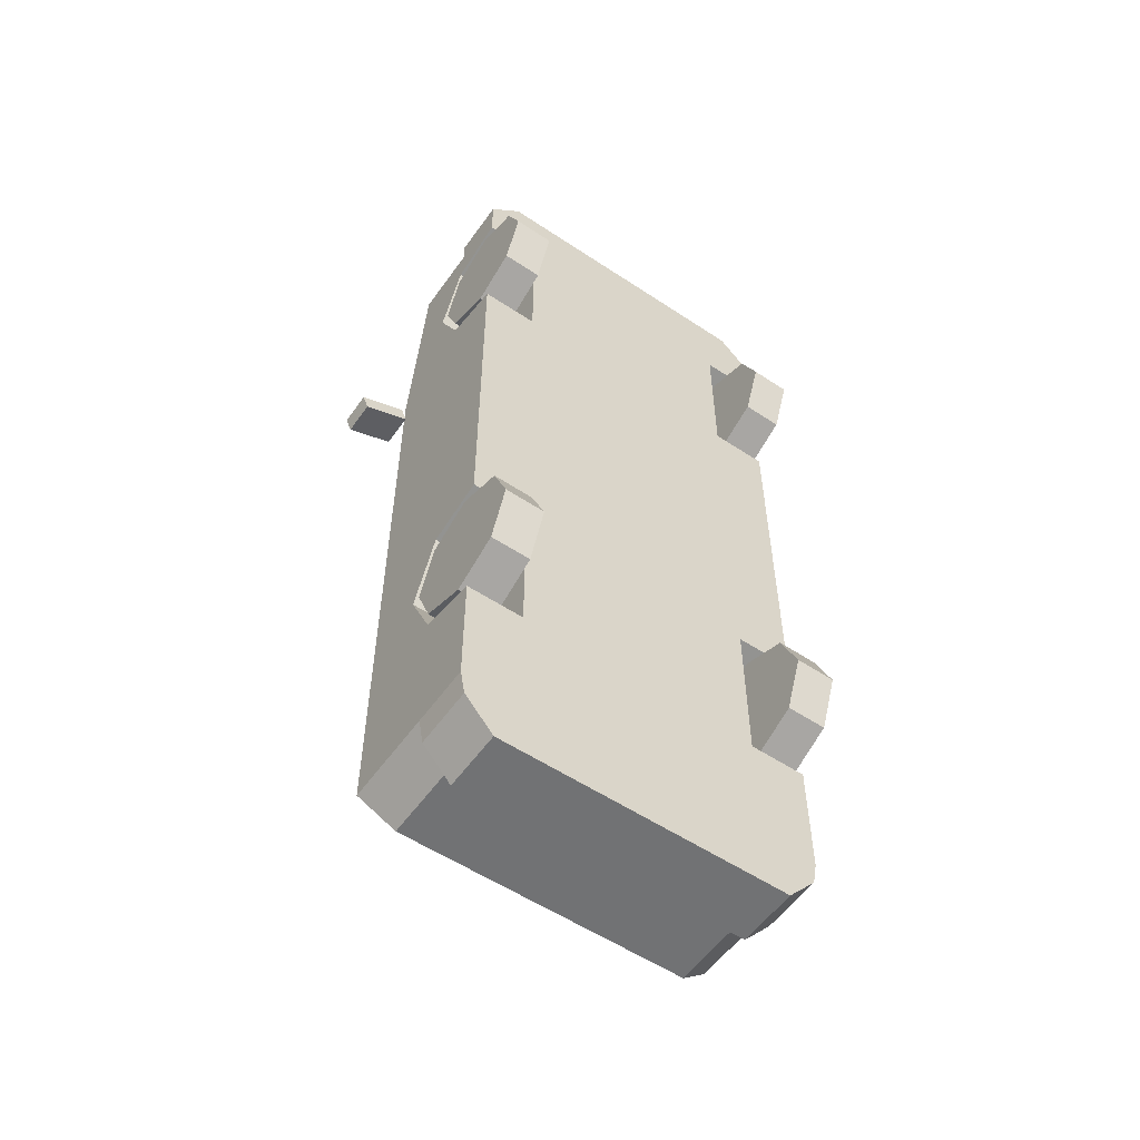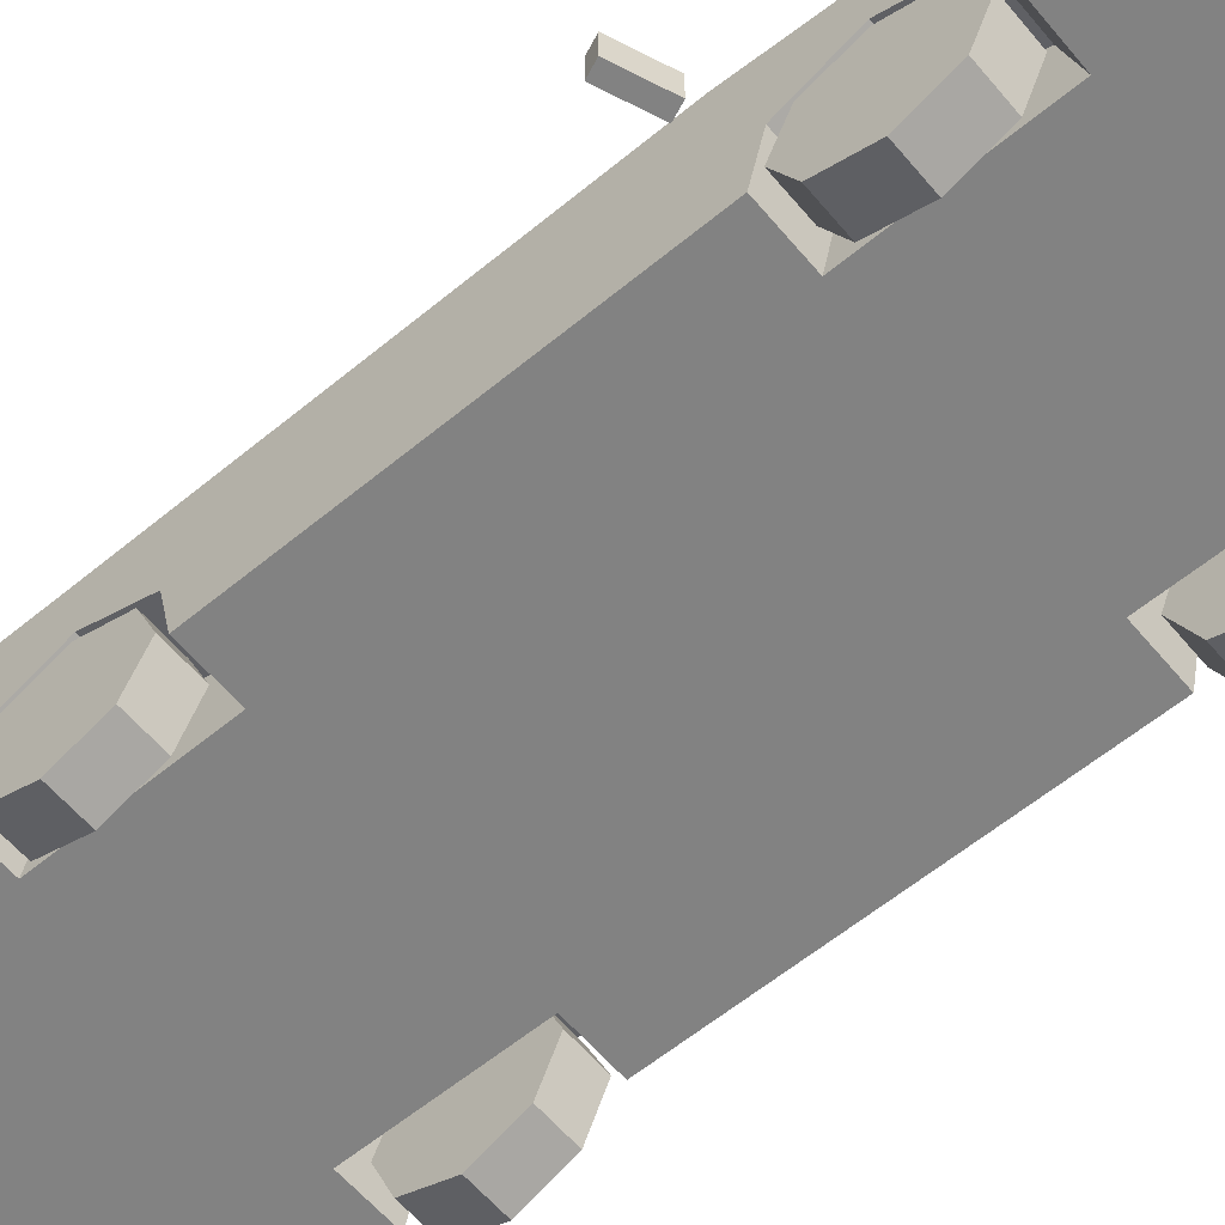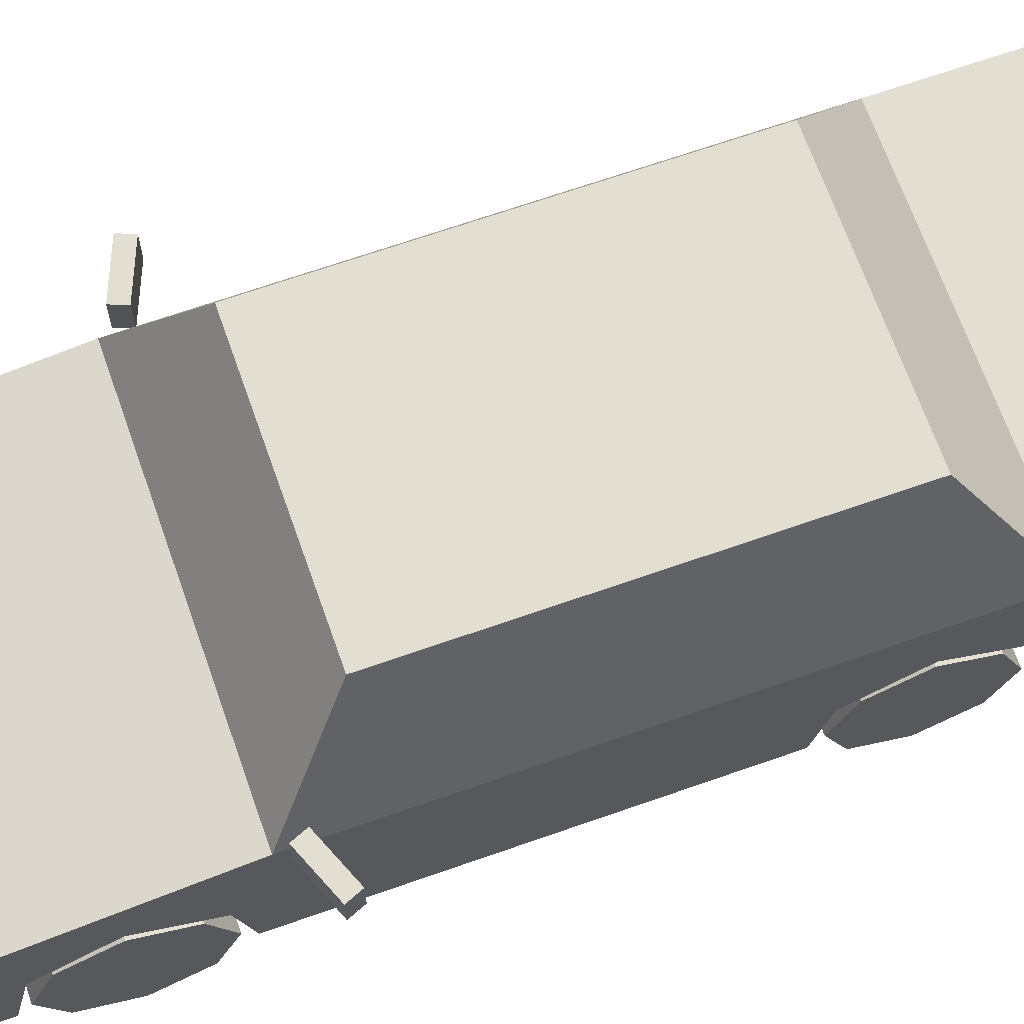
<metadata>
{"format":"obj","ext":"obj","renderer":"f3d","projection":"perspective","resolution":1024,"background":"white","views":[{"elev":-55.6,"azim":-34.9,"up":"+Z"},{"elev":-60.7,"azim":-50.0,"up":"+Y"},{"elev":67.9,"azim":70.6,"up":"+Y"}]}
</metadata>
<code>
o Sedan_01_Green
v 0.2585 0.2474 -0.3386
v 0.2585 0.3128 -0.4781
v 0.2585 0.2474 -0.6175
v 0.2585 0.2474 0.791
v 0.2585 0.3128 0.6516
v 0.2585 0.2474 0.5122
v 0.3496 0.4665 0.43
v 0.3794 0.4481 -0.656
v 0.2526 0.6634 0.3056
v 0.2642 0.6819 -0.496
v 0.3794 0.4481 -0.8979
v 0.3087 0.4238 -0.9686
v 0.3794 0.1167 -0.8979
v 0.3091 0.3672 0.9412
v 0.3794 0.3935 0.8708
v 0.3794 0.2455 -0.8979
v 0.3087 0.2455 -0.9686
v 0.3698 0.1167 -0.9495
v 0.3087 0.1167 -1.02
v 0.3698 0.2455 -0.9495
v 0.3087 0.2455 -1.02
v 0.3794 0.2409 0.8708
v 0.3091 0.2409 0.9412
v 0.3091 0.2409 0.9965
v 0.3091 0.1167 0.9965
v 0.3794 0.1167 0.9228
v 0.3794 0.2409 0.9228
v 0.2642 0.6819 0.294
v 0.3794 0.4481 0.4416
v 0.3794 0.3128 0.6516
v 0.3794 0.2474 0.5122
v 0.3794 0.2474 0.791
v 0.2585 0.1167 0.4825
v 0.3794 0.1167 0.4825
v 0.2585 0.1167 0.8207
v 0.3794 0.1167 0.8207
v 0.3794 0.3128 -0.4781
v 0.3794 0.2474 -0.6175
v 0.3794 0.2474 -0.3386
v 0.2585 0.1167 -0.6472
v 0.3794 0.1167 -0.6472
v 0.2585 0.1167 -0.3089
v 0.3794 0.1167 -0.3089
v 0.3091 0.3371 0.9412
v 0.3091 0.2766 0.9412
v 0.183 0.3371 0.9412
v 0.1569 0.2766 0.9412
v 0.1522 0.3371 0.9412
v 0.1403 0.2766 0.9412
v 0.3492 0.3371 0.901
v 0.3492 0.2766 0.901
v 0.3794 0.4481 -0.4598
v 0.3794 0.4481 -0.009824
v 0.2642 0.6819 -0.05021
v 0.3694 0.4684 0.408
v 0.3694 0.4684 0.003069
v 0.2742 0.6616 -0.03031
v 0.2742 0.6616 0.2859
v 0.2742 0.6616 -0.06505
v 0.3694 0.4684 -0.03167
v 0.3694 0.4684 -0.425
v 0.2742 0.6616 -0.3073
v 0.2523 0.6642 -0.5082
v 0.3501 0.4658 -0.6439
v 0.3087 0.2873 -0.9686
v 0.3087 0.3927 -0.9686
v 0.2335 0.3521 -0.9686
v 0.2335 0.2873 -0.9686
v 0.3446 0.2873 -0.9327
v 0.3446 0.3927 -0.9327
v 0.2335 0.3133 -0.9686
v 0.3446 0.3133 -0.9327
v 0.3087 0.3133 -0.9686
v 0.05649 0.3573 -0.9686
v 0.05649 0.3025 -0.9686
v 0.1407 0.3679 -0.9686
v 0.09031 0.2923 -0.9686
v 0.3274 0.3371 0.9228
v 0.3273 0.2766 0.9229
v 0.05949 0.2094 0.9965
v 0.05949 0.1462 0.9965
v -0.2585 0.2474 -0.3386
v -0.2585 0.3128 -0.4781
v -0.2585 0.2474 -0.6175
v -0.2585 0.2474 0.791
v -0.2585 0.3128 0.6516
v -0.2585 0.2474 0.5122
v -0.3496 0.4665 0.43
v -0.3794 0.4481 -0.656
v -0.2526 0.6634 0.3056
v -0.2642 0.6819 -0.496
v 0 0.4238 -0.9686
v 0 0.6819 -0.496
v 0 0.3672 0.9412
v -0.3794 0.4481 -0.8979
v -0.3087 0.4238 -0.9686
v -0.3794 0.1167 -0.8979
v -0.3091 0.3672 0.9412
v -0.3794 0.3935 0.8708
v -0.3794 0.2455 -0.8979
v -0.3087 0.2455 -0.9686
v 0 0.2455 -0.9686
v -0.3698 0.1167 -0.9495
v -0.3087 0.1167 -1.02
v -0.3698 0.2455 -0.9495
v -0.3087 0.2455 -1.02
v 0 0.2409 0.9412
v -0.3794 0.2409 0.8708
v -0.3091 0.2409 0.9412
v 0 0.2409 0.9965
v 0 0.1167 0.9965
v -0.3091 0.2409 0.9965
v -0.3091 0.1167 0.9965
v -0.3794 0.1167 0.9228
v -0.3794 0.2409 0.9228
v -0.2642 0.6819 0.294
v -0.3794 0.4481 0.4416
v -0.3794 0.3128 0.6516
v -0.3794 0.2474 0.5122
v -0.3794 0.2474 0.791
v -0.2585 0.1167 0.4825
v -0.3794 0.1167 0.4825
v -0.2585 0.1167 0.8207
v -0.3794 0.1167 0.8207
v -0.3794 0.3128 -0.4781
v -0.3794 0.2474 -0.6175
v -0.3794 0.2474 -0.3386
v -0.2585 0.1167 -0.6472
v -0.3794 0.1167 -0.6472
v -0.2585 0.1167 -0.3089
v -0.3794 0.1167 -0.3089
v -0.3091 0.3371 0.9412
v -0.3091 0.2766 0.9412
v -0.183 0.3371 0.9412
v -0.1569 0.2766 0.9412
v 0 0.3371 0.9412
v 0 0.2766 0.9412
v -0.1522 0.3371 0.9412
v -0.1403 0.2766 0.9412
v -0.3492 0.3371 0.901
v -0.3492 0.2766 0.901
v -0.3794 0.4481 -0.4598
v -0.3794 0.4481 -0.009824
v -0.3694 0.4684 0.408
v -0.3694 0.4684 0.003069
v -0.2742 0.6616 -0.03031
v -0.2742 0.6616 0.2859
v -0.2742 0.6616 -0.06505
v -0.3694 0.4684 -0.03167
v -0.3694 0.4684 -0.425
v -0.2742 0.6616 -0.3073
v -0.2523 0.6642 -0.5082
v -0.3501 0.4658 -0.6439
v 0 0.6642 -0.5082
v -0.3087 0.2873 -0.9686
v -0.3087 0.3927 -0.9686
v -0.2335 0.3521 -0.9686
v -0.2335 0.2873 -0.9686
v -0.3446 0.2873 -0.9327
v -0.3446 0.3927 -0.9327
v -0.2335 0.3133 -0.9686
v -0.3446 0.3133 -0.9327
v -0.3087 0.3133 -0.9686
v -0 0.3025 -0.9686
v -0 0.3573 -0.9686
v -0.05649 0.3573 -0.9686
v -0.05649 0.3025 -0.9686
v 0 0.3679 -0.9686
v 0 0.2923 -0.9686
v -0.1407 0.3679 -0.9686
v -0.09031 0.2923 -0.9686
v -0.3274 0.3371 0.9228
v -0.3273 0.2766 0.9229
v 0 0.2094 0.9965
v 0 0.1462 0.9965
v -0.05949 0.2094 0.9965
v -0.05949 0.1462 0.9965
v -0.3919 0.4407 0.419
v -0.3919 0.5128 0.419
v -0.3796 0.4407 0.389
v -0.3796 0.5128 0.389
v -0.4892 0.4407 0.379
v -0.4892 0.5128 0.379
v -0.4769 0.4407 0.349
v -0.4769 0.5128 0.349
v 0.3919 0.4407 0.419
v 0.3919 0.5128 0.419
v 0.3796 0.4407 0.389
v 0.3796 0.5128 0.389
v 0.4892 0.4407 0.379
v 0.4892 0.5128 0.379
v 0.4769 0.4407 0.349
v 0.4769 0.5128 0.349
f 2 39 1
f 3 37 2
f 40 38 3
f 4 30 32
f 5 31 30
f 33 31 6
f 23 27 22
f 56 58 55
f 167 165 75
f 104 21 19
f 174 175 80
f 15 22 32
f 8 95 89
f 68 17 77
f 51 22 15
f 16 70 11
f 13 20 16
f 21 18 19
f 127 119 118
f 24 81 111
f 136 139 49
f 47 46 48
f 24 26 27
f 128 18 40
f 7 29 9
f 4 33 6
f 4 36 35
f 3 1 42
f 112 24 109
f 42 39 43
f 46 45 44
f 79 44 45
f 54 93 91
f 60 62 59
f 15 117 99
f 57 60 59
f 10 8 64
f 11 92 96
f 68 73 65
f 70 73 66
f 73 67 66
f 72 65 73
f 154 64 153
f 76 77 74
f 78 51 50
f 127 83 82
f 125 84 83
f 126 128 84
f 120 86 85
f 86 119 87
f 119 121 87
f 147 145 144
f 7 90 88
f 94 15 99
f 171 101 158
f 99 108 141
f 100 95 159
f 105 97 100
f 103 106 104
f 17 21 106
f 177 176 112
f 138 94 134
f 114 112 115
f 116 88 90
f 86 121 123
f 124 85 123
f 130 83 84
f 62 10 59
f 130 127 82
f 133 134 132
f 132 173 133
f 29 56 55
f 151 149 148
f 116 144 117
f 143 150 142
f 148 143 145
f 93 152 91
f 163 158 155
f 163 160 156
f 163 157 161
f 155 162 163
f 167 171 170
f 172 141 173
f 180 179 178
f 184 181 180
f 182 185 184
f 178 183 182
f 178 184 180
f 183 181 185
f 187 188 186
f 189 192 188
f 193 190 192
f 191 186 190
f 192 186 188
f 193 187 191
f 2 37 39
f 3 38 37
f 40 41 38
f 4 5 30
f 5 6 31
f 33 34 31
f 23 24 27
f 56 57 58
f 75 164 167
f 167 166 165
f 165 74 75
f 104 106 21
f 174 176 177
f 175 81 80
f 174 177 175
f 34 43 39
f 34 39 37
f 31 34 37
f 38 41 13
f 30 31 37
f 37 38 13
f 16 11 8
f 37 13 16
f 37 16 8
f 52 53 29
f 37 8 52
f 30 37 52
f 52 29 15
f 22 27 26
f 30 52 15
f 26 36 32
f 32 30 15
f 22 26 32
f 8 11 95
f 92 12 66
f 67 71 68
f 92 66 67
f 76 168 92
f 102 169 77
f 76 92 67
f 17 102 77
f 77 76 67
f 68 65 17
f 77 67 68
f 15 14 44
f 44 78 50
f 45 23 22
f 51 79 45
f 15 44 50
f 51 45 22
f 15 50 51
f 16 17 65
f 69 72 70
f 16 65 69
f 66 12 11
f 16 69 70
f 70 66 11
f 13 18 20
f 21 20 18
f 117 143 142
f 89 95 100
f 99 117 142
f 142 89 100
f 100 97 129
f 100 129 126
f 114 115 108
f 120 124 114
f 120 114 108
f 142 100 126
f 142 126 125
f 120 108 99
f 118 120 99
f 99 142 125
f 127 131 122
f 99 125 127
f 118 99 127
f 127 122 119
f 111 25 24
f 24 110 174
f 24 174 80
f 81 175 111
f 24 80 81
f 136 138 139
f 139 137 49
f 49 48 136
f 137 107 23
f 23 45 47
f 46 44 14
f 137 23 47
f 46 14 94
f 49 137 47
f 94 136 48
f 48 49 47
f 46 94 48
f 24 25 26
f 121 122 131
f 121 131 130
f 114 124 123
f 121 130 128
f 113 114 123
f 123 121 128
f 111 113 123
f 26 25 111
f 35 36 26
f 43 34 33
f 35 26 111
f 42 43 33
f 33 35 111
f 111 123 128
f 128 129 97
f 97 103 104
f 104 19 18
f 18 13 41
f 40 42 33
f 18 41 40
f 97 104 18
f 33 111 128
f 128 97 18
f 40 33 128
f 7 88 117
f 29 28 9
f 7 117 29
f 6 5 4
f 4 35 33
f 4 32 36
f 42 40 3
f 3 2 1
f 112 110 24
f 24 23 107
f 109 108 115
f 24 107 109
f 109 115 112
f 42 1 39
f 46 47 45
f 79 78 44
f 91 116 28
f 54 10 93
f 91 28 54
f 60 61 62
f 15 29 117
f 59 54 28
f 28 58 57
f 57 56 53
f 53 52 61
f 53 61 60
f 59 28 57
f 57 53 60
f 154 93 10
f 89 91 152
f 89 152 153
f 63 154 10
f 89 153 64
f 64 63 10
f 8 89 64
f 96 95 11
f 11 12 92
f 68 71 73
f 70 72 73
f 73 71 67
f 72 69 65
f 153 152 154
f 154 63 64
f 165 168 76
f 77 169 164
f 77 164 75
f 74 165 76
f 77 75 74
f 78 79 51
f 127 125 83
f 125 126 84
f 126 129 128
f 120 118 86
f 86 118 119
f 119 122 121
f 147 146 145
f 7 9 90
f 99 98 94
f 94 14 15
f 156 96 92
f 92 168 170
f 171 169 102
f 156 92 170
f 171 102 101
f 156 170 171
f 158 161 157
f 157 156 171
f 101 155 158
f 158 157 171
f 132 98 99
f 108 109 133
f 133 173 141
f 172 132 99
f 140 172 99
f 108 133 141
f 141 140 99
f 95 96 156
f 160 162 159
f 95 156 160
f 155 101 100
f 95 160 159
f 159 155 100
f 105 103 97
f 103 105 106
f 101 102 17
f 17 16 20
f 106 105 100
f 106 100 101
f 17 20 21
f 106 101 17
f 112 113 111
f 111 175 177
f 176 174 110
f 112 111 177
f 176 110 112
f 109 107 137
f 109 137 139
f 135 133 109
f 98 132 134
f 135 109 139
f 94 98 134
f 134 135 139
f 138 136 94
f 134 139 138
f 114 113 112
f 9 28 116
f 116 117 88
f 90 9 116
f 123 85 86
f 86 87 121
f 124 120 85
f 84 128 130
f 130 82 83
f 62 61 52
f 52 8 10
f 10 54 59
f 62 52 10
f 130 131 127
f 133 135 134
f 132 172 173
f 58 28 29
f 29 53 56
f 55 58 29
f 151 150 149
f 116 147 144
f 143 149 150
f 146 147 116
f 91 89 142
f 142 150 151
f 148 149 143
f 91 142 151
f 91 151 148
f 146 116 91
f 117 144 145
f 146 91 148
f 143 117 145
f 145 146 148
f 93 154 152
f 163 161 158
f 163 162 160
f 163 156 157
f 155 159 162
f 170 168 165
f 170 165 166
f 164 169 171
f 170 166 167
f 167 164 171
f 172 140 141
f 180 181 179
f 184 185 181
f 182 183 185
f 178 179 183
f 178 182 184
f 183 179 181
f 187 189 188
f 189 193 192
f 193 191 190
f 191 187 186
f 192 190 186
f 193 189 187
o Wheel_FL
v 0.295 0.1462 0.6516
v 0.3794 0.1462 0.6516
v 0.295 0.1462 0.5057
v 0.3794 0.1462 0.5057
v 0.295 0.04303 0.5484
v 0.3794 0.04303 0.5484
v 0.295 0.000301 0.6516
v 0.3794 0.000301 0.6516
v 0.295 0.04303 0.7548
v 0.3794 0.04303 0.7548
v 0.295 0.1462 0.7975
v 0.3794 0.1462 0.7975
v 0.295 0.2493 0.7548
v 0.3794 0.2493 0.7548
v 0.295 0.2921 0.6516
v 0.3794 0.2921 0.6516
v 0.295 0.2493 0.5484
v 0.3794 0.2493 0.5484
v 0.3794 0.07985 0.5853
v 0.3794 0.1462 0.5578
v 0.3794 0.05237 0.6516
v 0.3794 0.07985 0.7179
v 0.3794 0.1462 0.7454
v 0.3794 0.2125 0.7179
v 0.3794 0.24 0.6516
v 0.3794 0.2125 0.5853
f 194 196 198
f 195 212 213
f 197 198 196
f 194 198 200
f 195 214 212
f 199 200 198
f 194 200 202
f 195 215 214
f 201 202 200
f 194 202 204
f 195 216 215
f 203 204 202
f 194 204 206
f 195 217 216
f 204 207 206
f 194 206 208
f 195 218 217
f 207 208 206
f 194 208 210
f 195 219 218
f 209 210 208
f 194 210 196
f 195 213 219
f 211 196 210
f 213 199 197
f 214 199 212
f 214 203 201
f 216 203 215
f 216 207 205
f 218 207 217
f 219 209 218
f 213 211 219
f 197 199 198
f 199 201 200
f 201 203 202
f 203 205 204
f 204 205 207
f 207 209 208
f 209 211 210
f 211 197 196
f 213 212 199
f 214 201 199
f 214 215 203
f 216 205 203
f 216 217 207
f 218 209 207
f 219 211 209
f 213 197 211
o Wheel_FR
v -0.295 0.1462 0.6516
v -0.3794 0.1462 0.6516
v -0.295 0.1462 0.5057
v -0.3794 0.1462 0.5057
v -0.295 0.04303 0.5484
v -0.3794 0.04303 0.5484
v -0.295 0.000301 0.6516
v -0.3794 0.000301 0.6516
v -0.295 0.04303 0.7548
v -0.3794 0.04303 0.7548
v -0.295 0.1462 0.7975
v -0.3794 0.1462 0.7975
v -0.295 0.2493 0.7548
v -0.3794 0.2493 0.7548
v -0.295 0.2921 0.6516
v -0.3794 0.2921 0.6516
v -0.295 0.2493 0.5484
v -0.3794 0.2493 0.5484
v -0.3794 0.07985 0.5853
v -0.3794 0.1462 0.5578
v -0.3794 0.05237 0.6516
v -0.3794 0.07985 0.7179
v -0.3794 0.1462 0.7454
v -0.3794 0.2125 0.7179
v -0.3794 0.24 0.6516
v -0.3794 0.2125 0.5853
f 220 224 222
f 221 239 238
f 224 223 222
f 220 226 224
f 221 238 240
f 226 225 224
f 220 228 226
f 221 240 241
f 228 227 226
f 220 230 228
f 221 241 242
f 230 229 228
f 220 232 230
f 221 242 243
f 232 231 230
f 220 234 232
f 221 243 244
f 234 233 232
f 220 236 234
f 221 244 245
f 236 235 234
f 220 222 236
f 221 245 239
f 236 223 237
f 239 225 238
f 238 227 240
f 240 229 241
f 229 242 241
f 242 233 243
f 233 244 243
f 235 245 244
f 237 239 245
f 224 225 223
f 226 227 225
f 228 229 227
f 230 231 229
f 232 233 231
f 234 235 233
f 236 237 235
f 236 222 223
f 239 223 225
f 238 225 227
f 240 227 229
f 229 231 242
f 242 231 233
f 233 235 244
f 235 237 245
f 237 223 239
o Wheel_RL
v 0.295 0.1462 -0.4781
v 0.3794 0.1462 -0.4781
v 0.295 0.1462 -0.6239
v 0.3794 0.1462 -0.6239
v 0.295 0.04303 -0.5812
v 0.3794 0.04303 -0.5812
v 0.295 0.000301 -0.4781
v 0.3794 0.000301 -0.4781
v 0.295 0.04303 -0.3749
v 0.3794 0.04303 -0.3749
v 0.295 0.1462 -0.3322
v 0.3794 0.1462 -0.3322
v 0.295 0.2493 -0.3749
v 0.3794 0.2493 -0.3749
v 0.295 0.2921 -0.4781
v 0.3794 0.2921 -0.4781
v 0.295 0.2493 -0.5812
v 0.3794 0.2493 -0.5812
v 0.3794 0.07985 -0.5444
v 0.3794 0.1462 -0.5719
v 0.3794 0.05237 -0.4781
v 0.3794 0.07985 -0.4117
v 0.3794 0.1462 -0.3842
v 0.3794 0.2125 -0.4117
v 0.3794 0.24 -0.4781
v 0.3794 0.2125 -0.5444
f 246 248 250
f 247 264 265
f 249 250 248
f 246 250 252
f 247 266 264
f 251 252 250
f 246 252 254
f 247 267 266
f 253 254 252
f 246 254 256
f 247 268 267
f 255 256 254
f 246 256 258
f 247 269 268
f 256 259 258
f 246 258 260
f 247 270 269
f 259 260 258
f 246 260 262
f 247 271 270
f 261 262 260
f 246 262 248
f 247 265 271
f 263 248 262
f 265 251 249
f 264 253 251
f 267 253 266
f 268 255 267
f 268 259 257
f 270 259 269
f 271 261 270
f 265 263 271
f 249 251 250
f 251 253 252
f 253 255 254
f 255 257 256
f 256 257 259
f 259 261 260
f 261 263 262
f 263 249 248
f 265 264 251
f 264 266 253
f 267 255 253
f 268 257 255
f 268 269 259
f 270 261 259
f 271 263 261
f 265 249 263
o Wheel_RR
v -0.295 0.1462 -0.4781
v -0.3794 0.1462 -0.4781
v -0.295 0.1462 -0.6239
v -0.3794 0.1462 -0.6239
v -0.295 0.04303 -0.5812
v -0.3794 0.04303 -0.5812
v -0.295 0.000301 -0.4781
v -0.3794 0.000301 -0.4781
v -0.295 0.04303 -0.3749
v -0.3794 0.04303 -0.3749
v -0.295 0.1462 -0.3322
v -0.3794 0.1462 -0.3322
v -0.295 0.2493 -0.3749
v -0.3794 0.2493 -0.3749
v -0.295 0.2921 -0.4781
v -0.3794 0.2921 -0.4781
v -0.295 0.2493 -0.5812
v -0.3794 0.2493 -0.5812
v -0.3794 0.07985 -0.5444
v -0.3794 0.1462 -0.5719
v -0.3794 0.05237 -0.4781
v -0.3794 0.07985 -0.4117
v -0.3794 0.1462 -0.3842
v -0.3794 0.2125 -0.4117
v -0.3794 0.24 -0.4781
v -0.3794 0.2125 -0.5444
f 272 276 274
f 273 291 290
f 274 277 275
f 272 278 276
f 273 290 292
f 278 277 276
f 272 280 278
f 273 292 293
f 280 279 278
f 272 282 280
f 273 293 294
f 282 281 280
f 272 284 282
f 273 294 295
f 284 283 282
f 272 286 284
f 273 295 296
f 286 285 284
f 272 288 286
f 273 296 297
f 288 287 286
f 272 274 288
f 273 297 291
f 274 289 288
f 291 277 290
f 290 279 292
f 279 293 292
f 281 294 293
f 294 285 295
f 285 296 295
f 287 297 296
f 289 291 297
f 274 276 277
f 278 279 277
f 280 281 279
f 282 283 281
f 284 285 283
f 286 287 285
f 288 289 287
f 274 275 289
f 291 275 277
f 290 277 279
f 279 281 293
f 281 283 294
f 294 283 285
f 285 287 296
f 287 289 297
f 289 275 291

</code>
